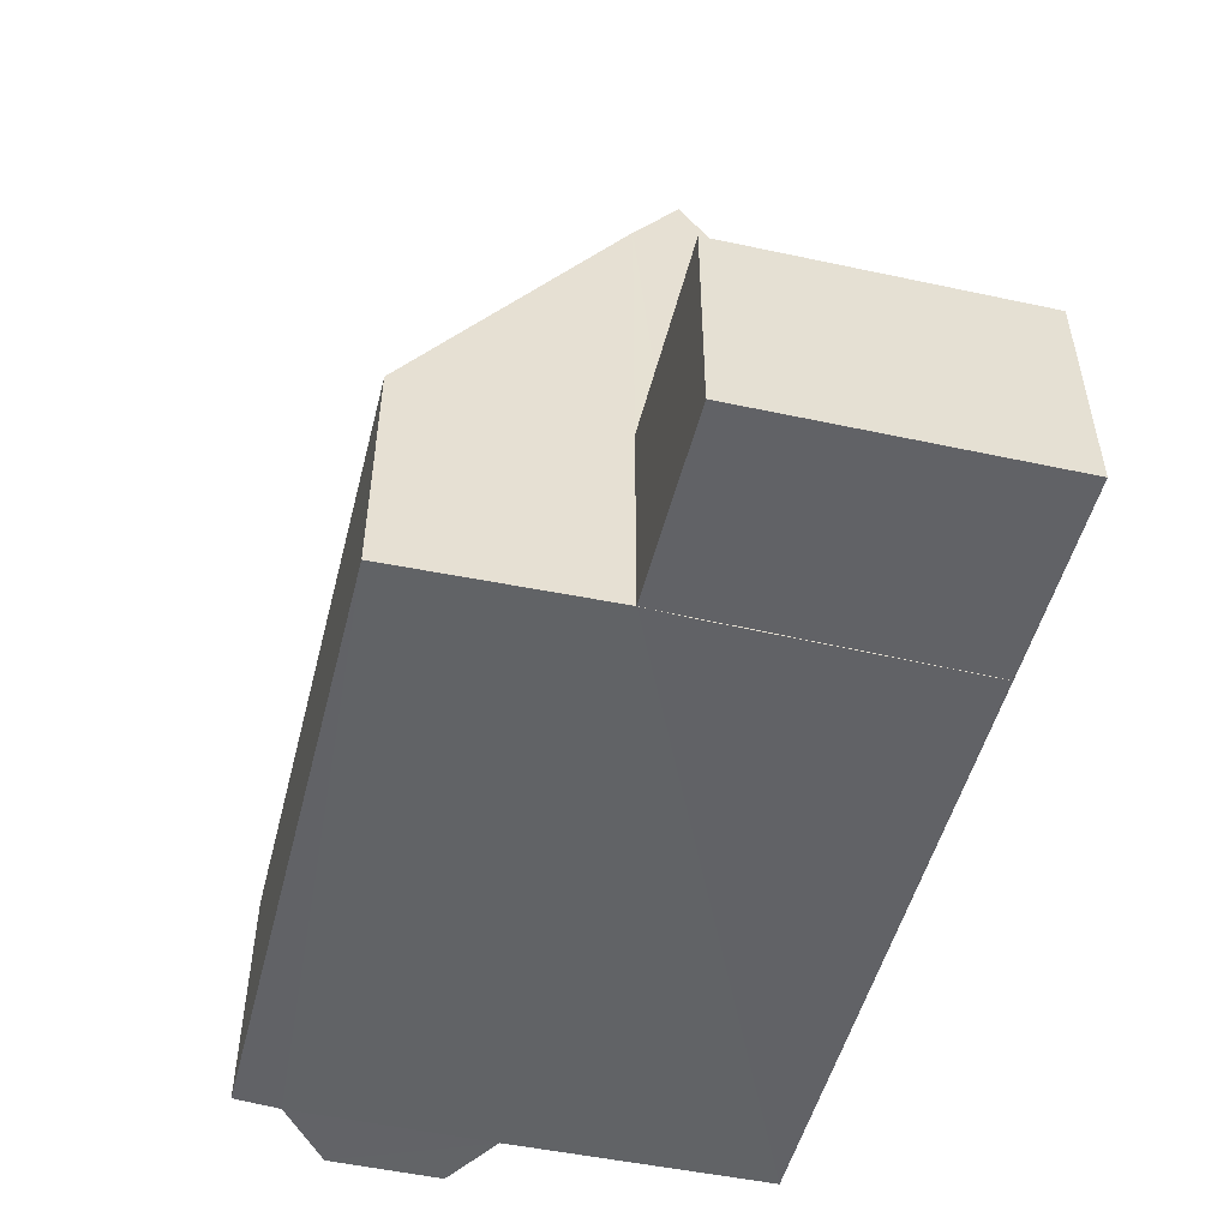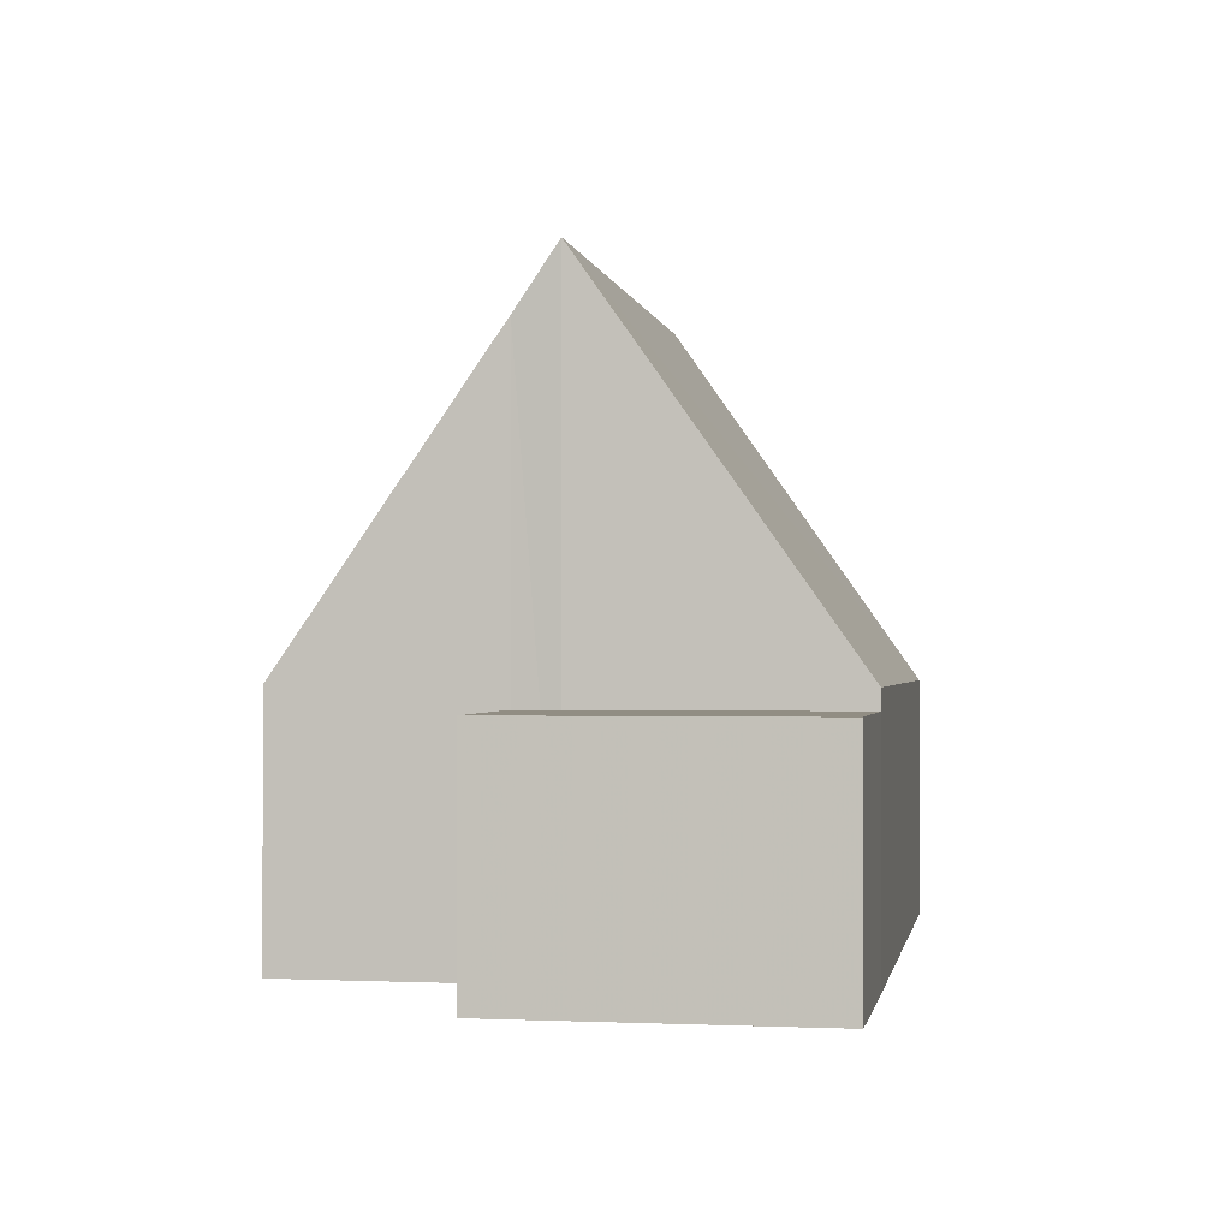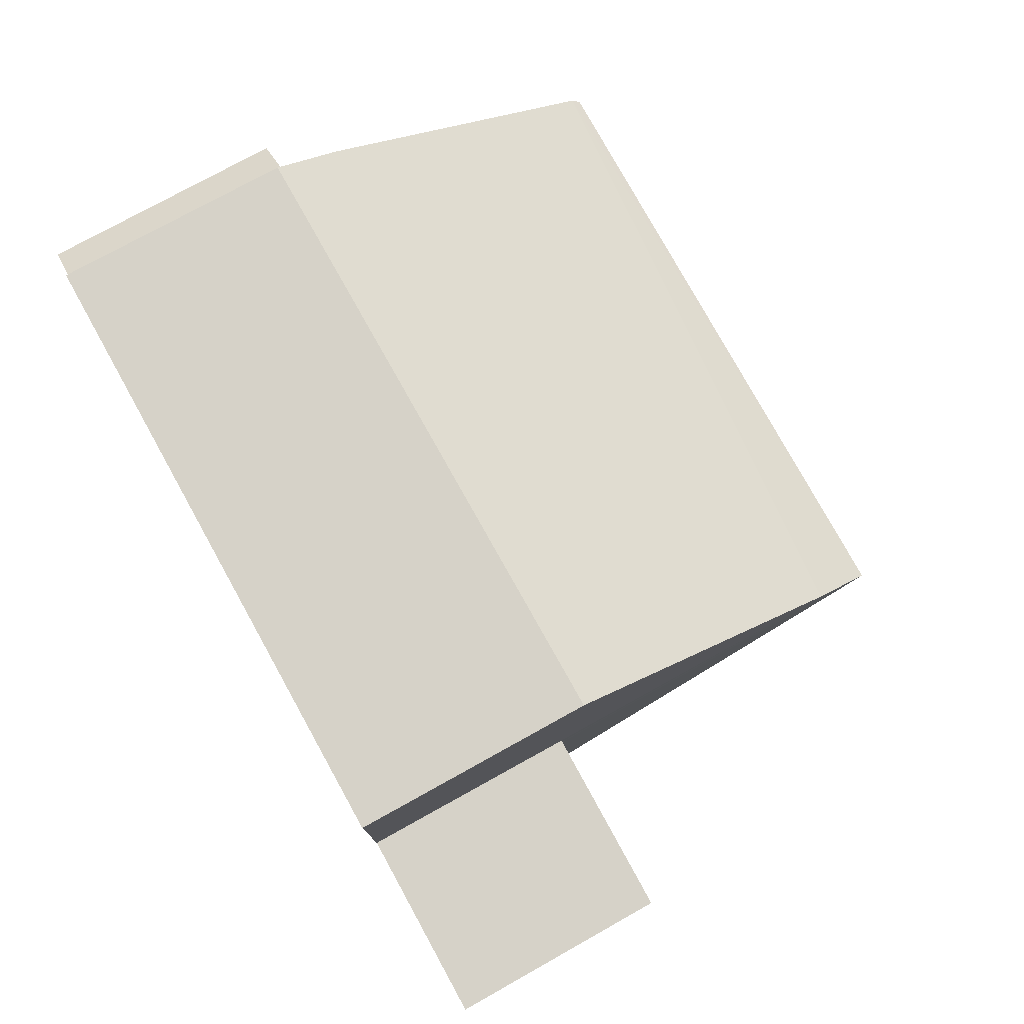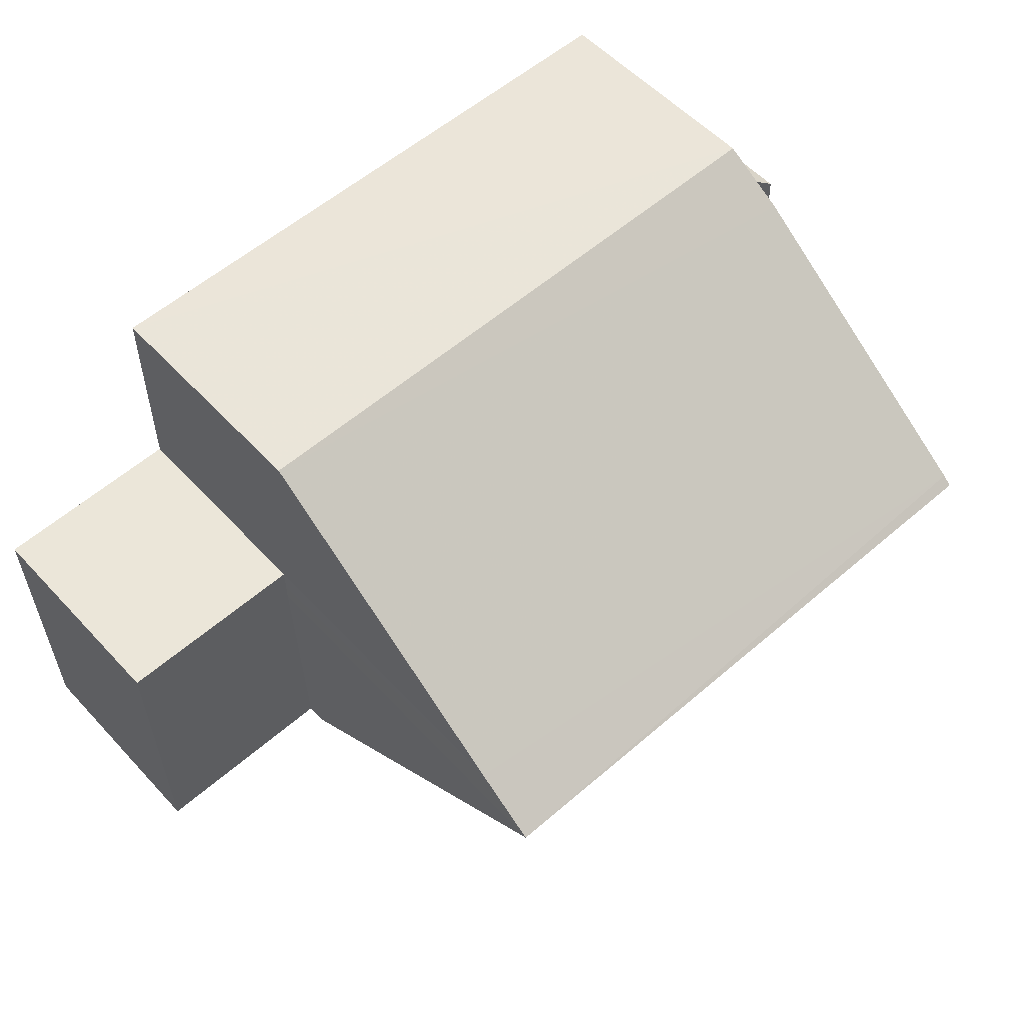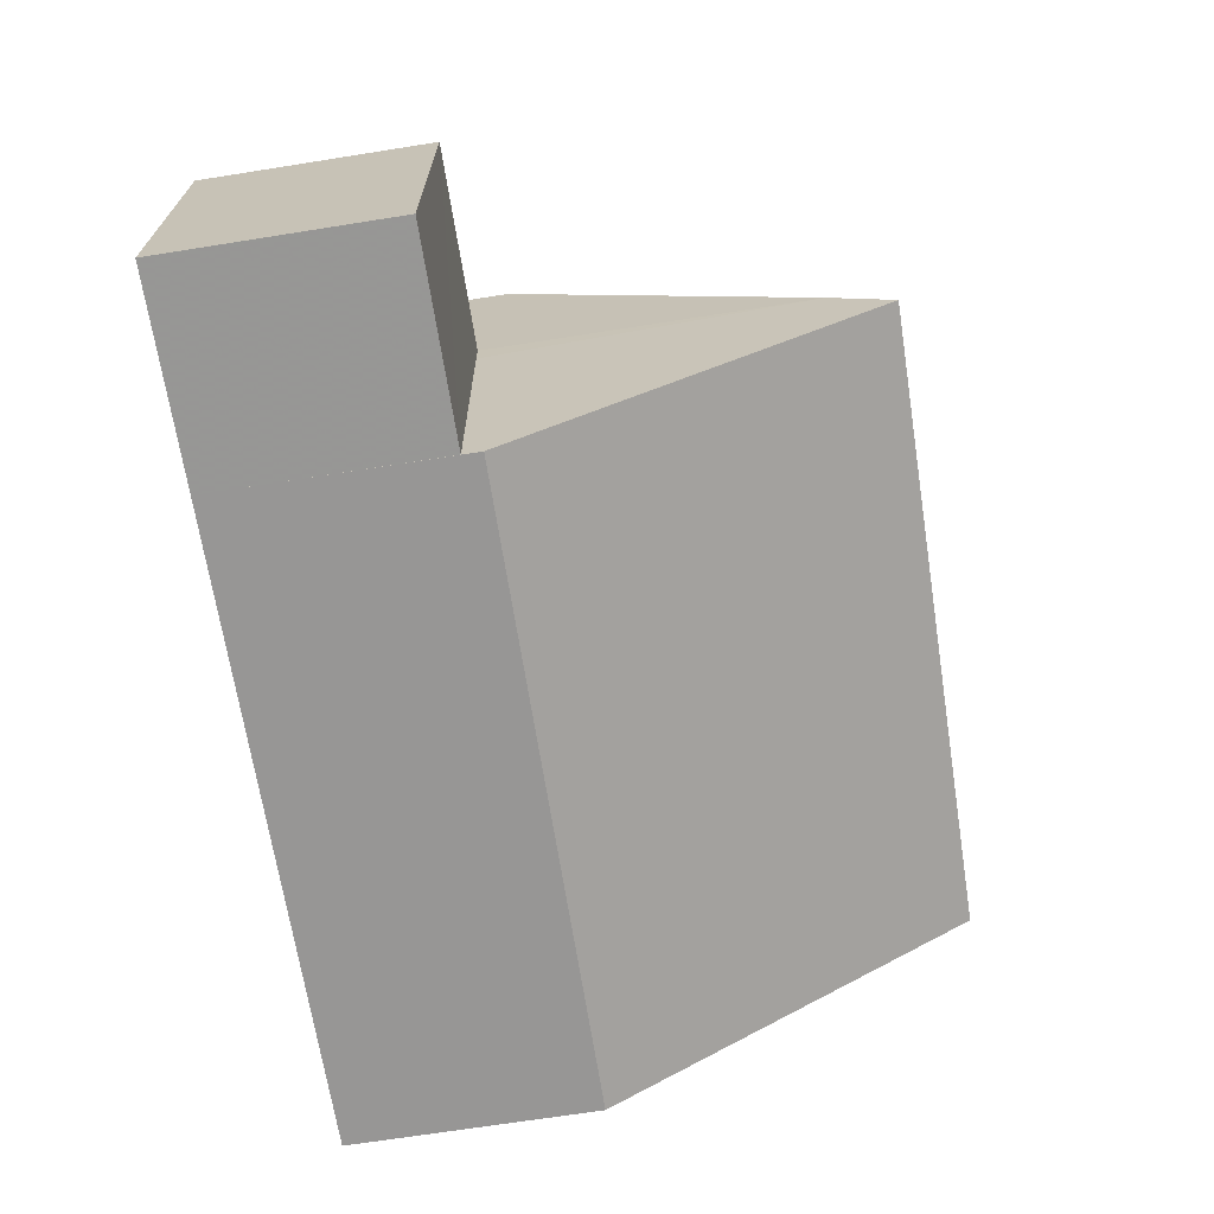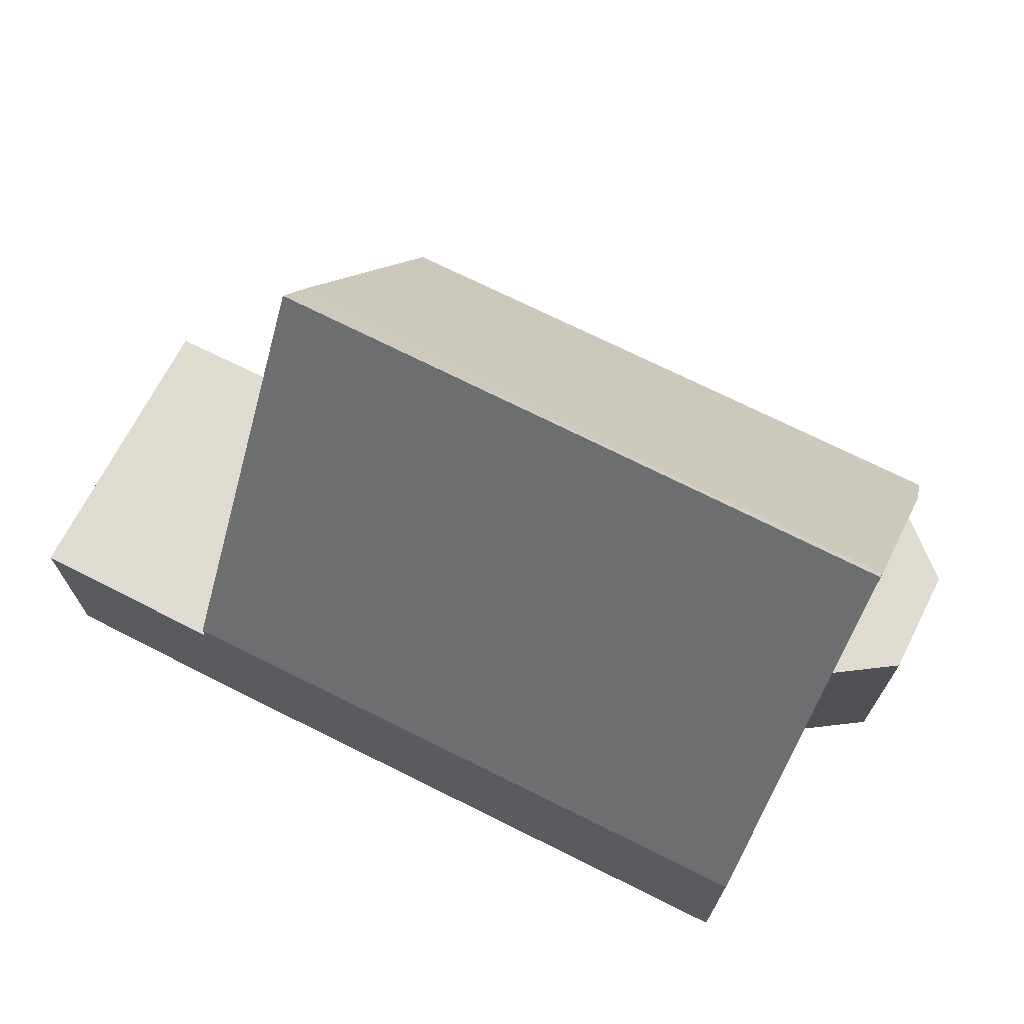
<metadata>
{"format":"obj","ext":"obj","renderer":"f3d","projection":"perspective","resolution":1024,"background":"white","views":[{"elev":-50.8,"azim":-102.8,"up":"+Z"},{"elev":-0.9,"azim":-79.2,"up":"+Z"},{"elev":77.5,"azim":-119.0,"up":"+Y"},{"elev":55.5,"azim":-41.8,"up":"+Y"},{"elev":-69.2,"azim":-81.1,"up":"+Y"},{"elev":70.2,"azim":28.1,"up":"+Z"}]}
</metadata>
<code>
v -2.505e+05 -3.606e+05 3.474
v -2.505e+05 -3.606e+05 8.723
v -2.505e+05 -3.606e+05 8.723
v -2.505e+05 -3.606e+05 3.474
v -2.505e+05 -3.606e+05 3.457
v -2.505e+05 -3.606e+05 3.496
v -2.505e+05 -3.606e+05 4.406
v -2.505e+05 -3.606e+05 7.833
v -2.505e+05 -3.606e+05 8.575
v -2.505e+05 -3.606e+05 8.723
v -2.505e+05 -3.606e+05 8.723
v -2.505e+05 -3.606e+05 3.575
v -2.505e+05 -3.606e+05 3.575
v -2.505e+05 -3.606e+05 3.575
v -2.505e+05 -3.606e+05 3.575
v -2.505e+05 -3.606e+05 3.203
v -2.505e+05 -3.606e+05 3.203
v -2.505e+05 -3.606e+05 3.203
v -2.505e+05 -3.606e+05 3.203
v -2.505e+05 -3.606e+05 0
v -2.505e+05 -3.606e+05 0
v -2.505e+05 -3.606e+05 0
v -2.505e+05 -3.606e+05 0
v -2.505e+05 -3.606e+05 0
v -2.505e+05 -3.606e+05 0
v -2.505e+05 -3.606e+05 0
v -2.505e+05 -3.606e+05 0
v -2.505e+05 -3.606e+05 0
v -2.505e+05 -3.606e+05 0
v -2.505e+05 -3.606e+05 0
v -2.505e+05 -3.606e+05 0
v -2.505e+05 -3.606e+05 0
f 1 2 3
f 4 1 3
f 5 6 7
f 7 8 9
f 7 6 8
f 8 10 9
f 10 11 9
f 12 13 14
f 12 15 13
f 16 17 18
f 19 16 18
f 20 21 22
f 21 23 22
f 24 25 26
f 27 24 26
f 26 28 23
f 28 29 23
f 21 26 23
f 21 27 26
f 20 12 21
f 20 15 12
f 14 13 22
f 23 14 22
f 22 15 20
f 22 13 15
f 27 4 30
f 27 1 4
f 4 3 31
f 30 4 31
f 32 1 27
f 32 2 1
f 31 8 26
f 31 10 8
f 26 6 28
f 26 8 6
f 28 5 29
f 28 6 5
f 5 7 23
f 29 5 23
f 7 9 12
f 14 7 12
f 9 11 32
f 21 9 32
f 16 19 24
f 30 16 24
f 24 18 25
f 24 19 18
f 18 17 26
f 25 18 26
f 26 16 30
f 26 17 16

</code>
